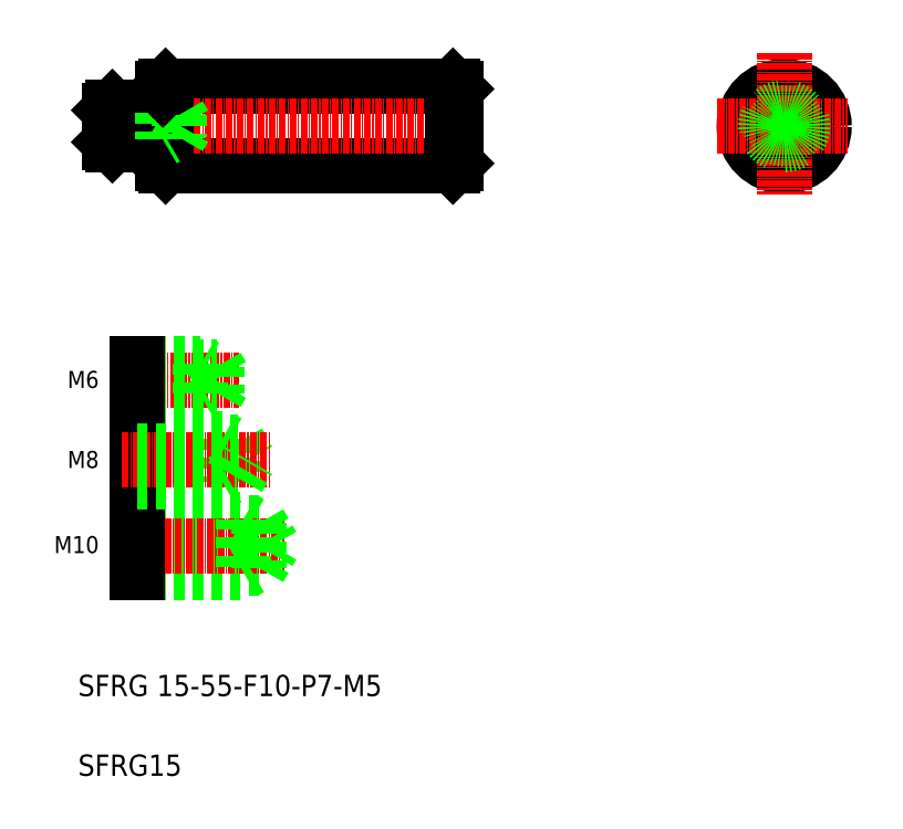
<metadata>
{"format":"dxf","ext":"dxf","renderer":"ezdxf+matplotlib","layout":"modelspace","background":"white","min_lineweight":24,"dpi":150}
</metadata>
<code>
0
SECTION
2
ENTITIES
0
LINE
8
0
10
69.39
20
213.3
30
0
11
123.4
21
213.3
31
0
0
LINE
8
0
10
69.39
20
198.3
30
0
11
123.4
21
198.3
31
0
0
LINE
8
CENTER
10
56.74
20
205.8
30
0
11
126.8
21
205.8
31
0
0
TEXT
8
0
10
52.94
20
98.62
30
0
40
4
1
SFRG 15-55-F10-P7-M5
0
TEXT
8
0
10
52.94
20
83.62
30
0
40
4
1
SFRG15
0
TEXT
8
0
10
49.93
20
125.5
30
0
40
3.2
1
M10
72
     2
11
56.87
21
127.1
31
0
73
     2
0
TEXT
8
0
10
51.53
20
141.5
30
0
40
3.2
1
M8
72
     2
11
56.87
21
143.1
31
0
73
     2
0
TEXT
8
0
10
51.53
20
156.6
30
0
40
3.2
1
M6
72
     2
11
56.87
21
158.2
31
0
73
     2
0
LINE
8
0
10
64
20
147
30
0
11
64
21
139
31
0
0
LINE
8
0
10
80
20
147
30
0
11
80
21
139
31
0
0
LINE
8
0
10
83
20
146.4
30
0
11
83
21
139.6
31
0
0
LINE
8
0
10
83
20
146.4
30
0
11
84.95
21
143
31
0
0
LINE
8
0
10
64
20
139.6
30
0
11
83
21
139.6
31
0
0
LINE
8
0
10
64
20
131.2
30
0
11
87
21
131.2
31
0
0
LINE
8
0
10
64
20
131.9
30
0
11
84
21
131.9
31
0
0
LINE
8
0
10
64
20
122.7
30
0
11
87
21
122.7
31
0
0
LINE
8
0
10
64
20
121.9
30
0
11
84
21
121.9
31
0
0
LINE
8
CENTER
10
61.21
20
126.9
30
0
11
91.62
21
126.9
31
0
0
LINE
8
CENTER
10
61.21
20
143
30
0
11
89.11
21
143
31
0
0
LINE
8
0
10
64
20
131.9
30
0
11
64
21
121.9
31
0
0
LINE
8
0
10
64
20
139
30
0
11
80
21
139
31
0
0
LINE
8
0
10
80
20
139
30
0
11
81.08
21
139.6
31
0
0
LINE
8
0
10
87
20
131.2
30
0
11
87
21
122.7
31
0
0
LINE
8
0
10
84
20
131.9
30
0
11
84
21
121.9
31
0
0
LINE
8
0
10
87
20
131.2
30
0
11
89.45
21
126.9
31
0
0
LINE
8
0
10
87
20
122.7
30
0
11
89.45
21
126.9
31
0
0
LINE
8
0
10
84
20
121.9
30
0
11
85.3
21
122.7
31
0
0
LINE
8
0
10
84
20
131.9
30
0
11
85.3
21
131.2
31
0
0
LINE
8
0
10
83
20
139.6
30
0
11
84.95
21
143
31
0
0
LINE
8
0
10
64
20
146.4
30
0
11
83
21
146.4
31
0
0
LINE
8
CENTER
10
62.22
20
158.1
30
0
11
83.15
21
158.1
31
0
0
LINE
8
0
10
64
20
155.1
30
0
11
76
21
155.1
31
0
0
LINE
8
0
10
64
20
155.6
30
0
11
79
21
155.6
31
0
0
LINE
8
0
10
64
20
161.1
30
0
11
76
21
161.1
31
0
0
LINE
8
0
10
64
20
160.6
30
0
11
79
21
160.6
31
0
0
LINE
8
0
10
64
20
147
30
0
11
80
21
147
31
0
0
LINE
8
0
10
64
20
161.1
30
0
11
64
21
155.1
31
0
0
LINE
8
0
10
80
20
147
30
0
11
81.08
21
146.4
31
0
0
LINE
8
0
10
76
20
161.1
30
0
11
76
21
155.1
31
0
0
LINE
8
0
10
76
20
155.1
30
0
11
76.86
21
155.6
31
0
0
LINE
8
0
10
76
20
161.1
30
0
11
76.86
21
160.6
31
0
0
LINE
8
0
10
79
20
160.6
30
0
11
79
21
155.6
31
0
0
LINE
8
0
10
79
20
155.6
30
0
11
80.44
21
158.1
31
0
0
LINE
8
0
10
79
20
160.6
30
0
11
80.44
21
158.1
31
0
0
LINE
8
0
10
59.39
20
209.3
30
0
11
68.69
21
209.3
31
0
0
LINE
8
0
10
59.39
20
202.3
30
0
11
68.69
21
202.3
31
0
0
LINE
8
0
10
58.89
20
203.7
30
0
11
71.89
21
203.7
31
0
0
LINE
8
0
10
58.89
20
207.9
30
0
11
71.89
21
207.9
31
0
0
LINE
8
0
10
58.89
20
203.3
30
0
11
68.89
21
203.3
31
0
0
LINE
8
0
10
58.89
20
208.3
30
0
11
68.89
21
208.3
31
0
0
LINE
8
0
10
58.89
20
208.8
30
0
11
58.89
21
202.8
31
0
0
LINE
8
0
10
59.39
20
209.3
30
0
11
59.39
21
202.3
31
0
0
LINE
8
0
10
58.89
20
202.8
30
0
11
59.39
21
202.3
31
0
0
LINE
8
0
10
59.39
20
209.3
30
0
11
58.89
21
208.8
31
0
0
LINE
8
0
10
69.39
20
213.3
30
0
11
69.39
21
198.3
31
0
0
LINE
8
0
10
68.89
20
212.8
30
0
11
68.89
21
198.8
31
0
0
LINE
8
0
10
68.89
20
198.8
30
0
11
69.39
21
198.3
31
0
0
ARC
8
0
10
68.69
20
202.1
30
0
40
0.2
50
0
51
90
0
LINE
8
0
10
61.71
20
209.3
30
0
11
61.71
21
209.3
31
0
0
LINE
8
0
10
64.04
20
209.3
30
0
11
64.04
21
209.3
31
0
0
LINE
8
0
10
68.89
20
208.3
30
0
11
68.89
21
203.3
31
0
0
LINE
8
0
10
68.89
20
203.3
30
0
11
69.49
21
203.7
31
0
0
LINE
8
0
10
68.89
20
208.3
30
0
11
69.49
21
208
31
0
0
ARC
8
0
10
68.69
20
209.5
30
0
40
0.2
50
270
51
0
0
LINE
8
0
10
71.89
20
207.9
30
0
11
71.89
21
203.7
31
0
0
LINE
8
0
10
71.89
20
207.9
30
0
11
73.1
21
205.8
31
0
0
LINE
8
0
10
71.89
20
203.7
30
0
11
73.1
21
205.8
31
0
0
LINE
8
0
10
69.39
20
213.3
30
0
11
68.89
21
212.8
31
0
0
LINE
8
0
10
123.4
20
213.3
30
0
11
123.4
21
198.3
31
0
0
LINE
8
0
10
123.9
20
212.8
30
0
11
123.9
21
198.8
31
0
0
LINE
8
0
10
123.9
20
198.8
30
0
11
123.4
21
198.3
31
0
0
LINE
8
0
10
123.4
20
213.3
30
0
11
123.9
21
212.8
31
0
0
CIRCLE
8
0
10
185.6
20
205.8
30
0
40
7
0
CIRCLE
8
0
10
185.6
20
205.8
30
0
40
7.5
0
LINE
8
CENTER
10
185.6
20
219.7
30
0
11
185.6
21
193
31
0
0
LINE
8
CENTER
10
173.1
20
205.8
30
0
11
197.5
21
205.8
31
0
0
CIRCLE
8
0
10
185.6
20
205.8
30
0
40
3.5
0
CIRCLE
8
0
10
185.6
20
205.8
30
0
40
2.5
0
CIRCLE
8
0
10
185.6
20
205.8
30
0
40
2
0
ENDSEC
0
EOF

</code>
